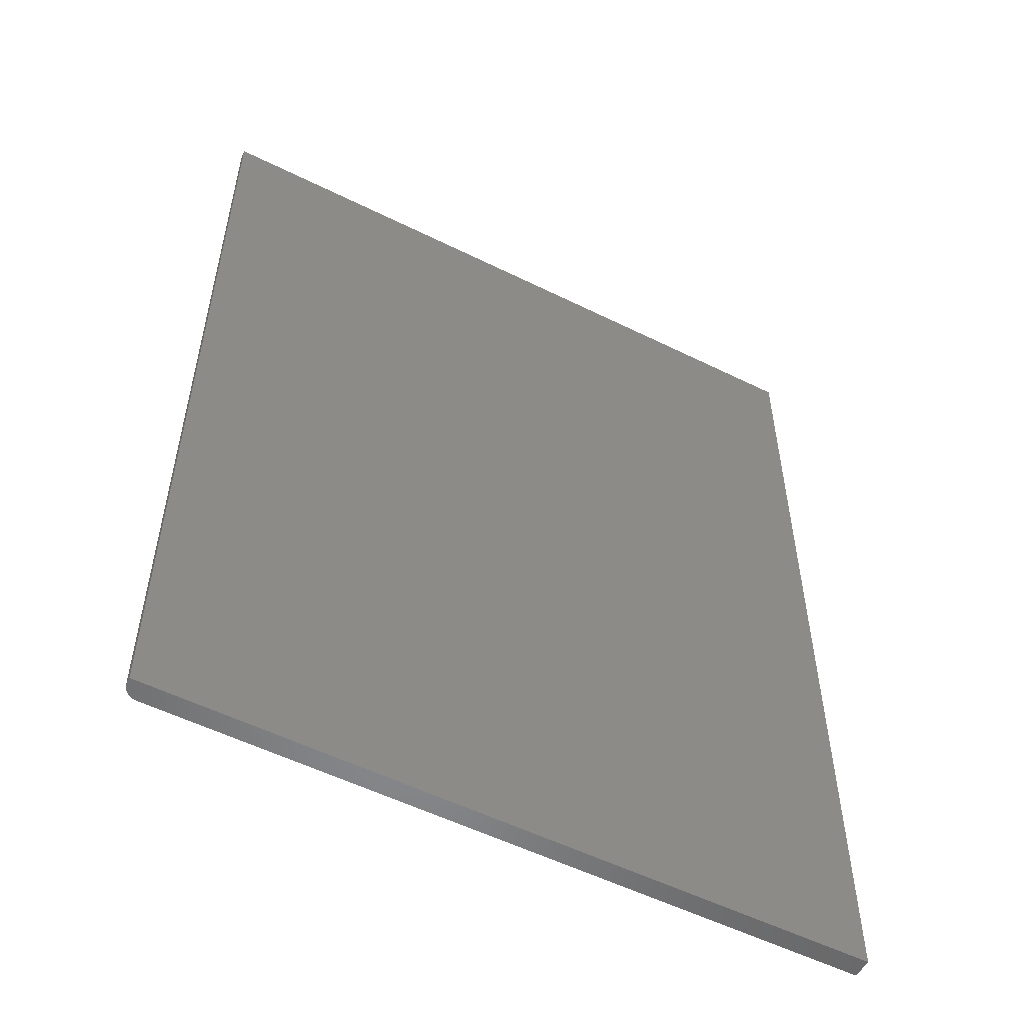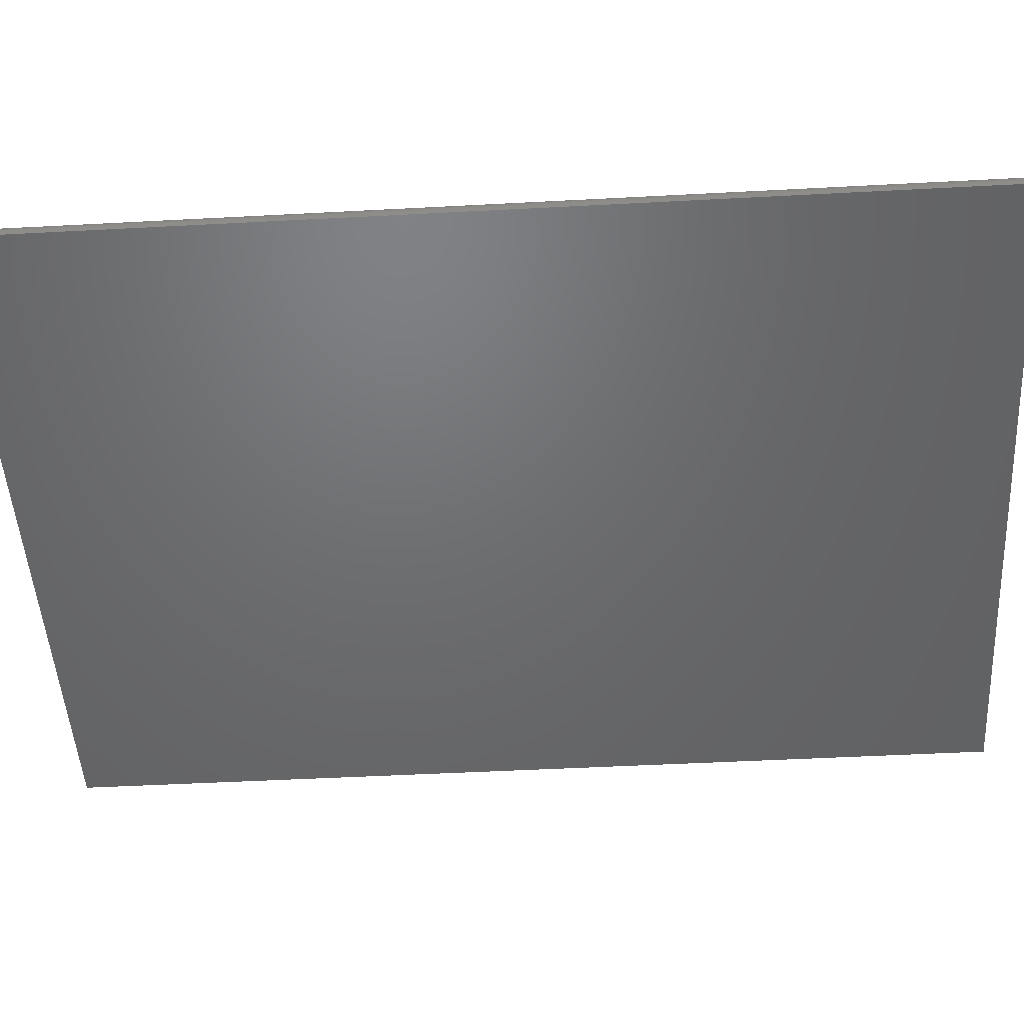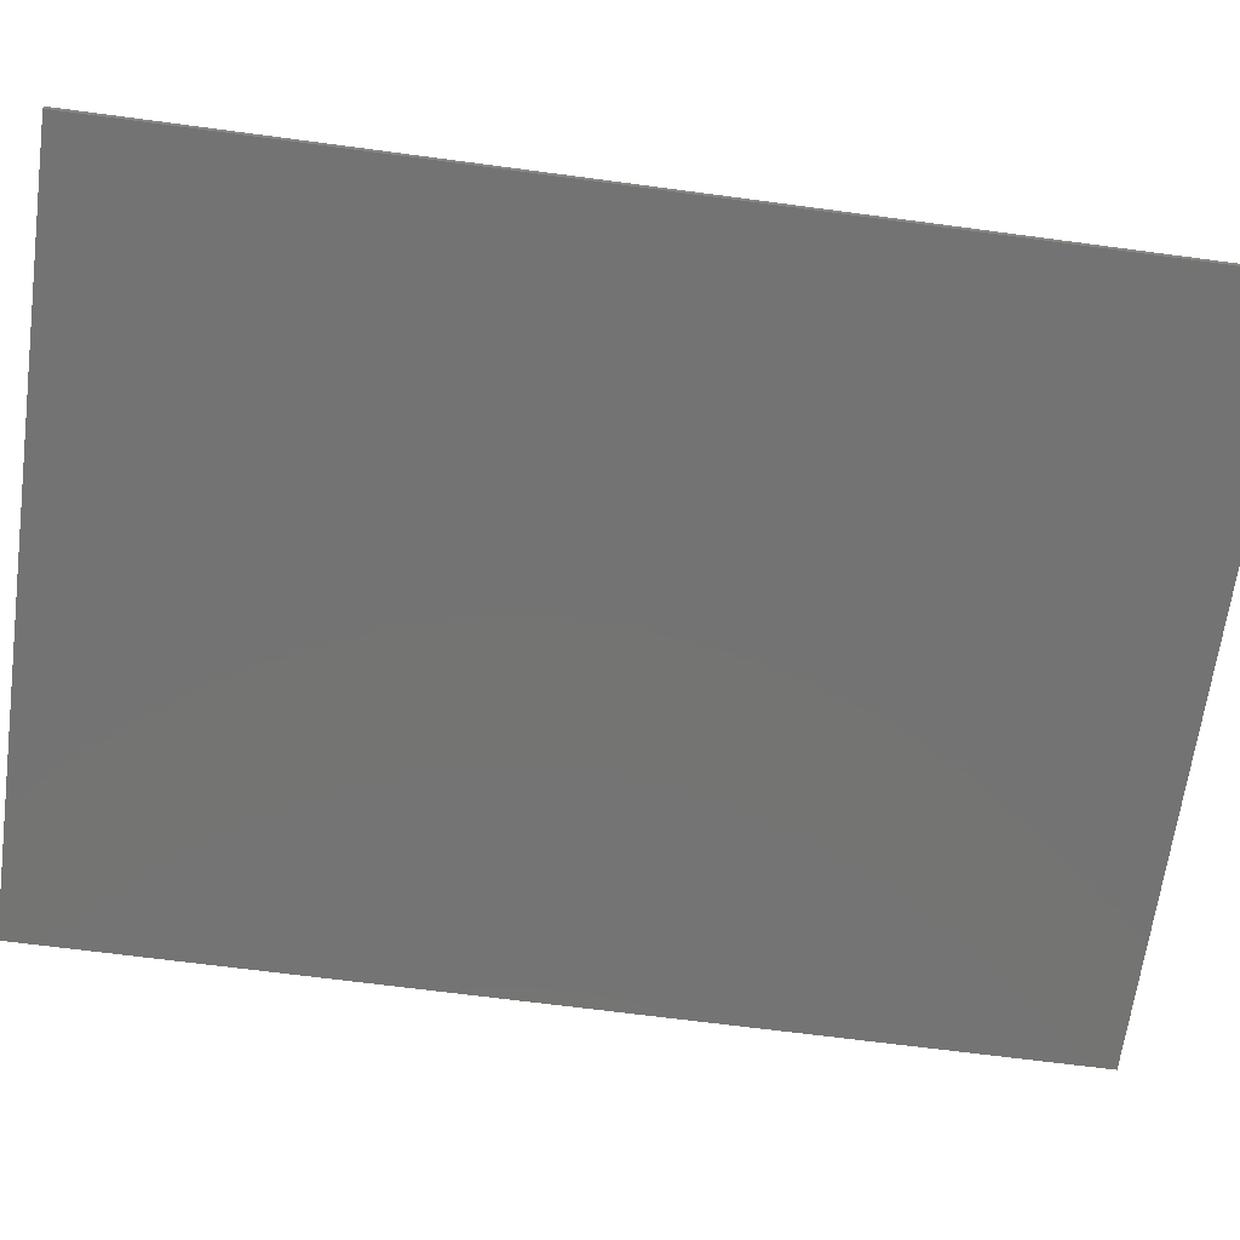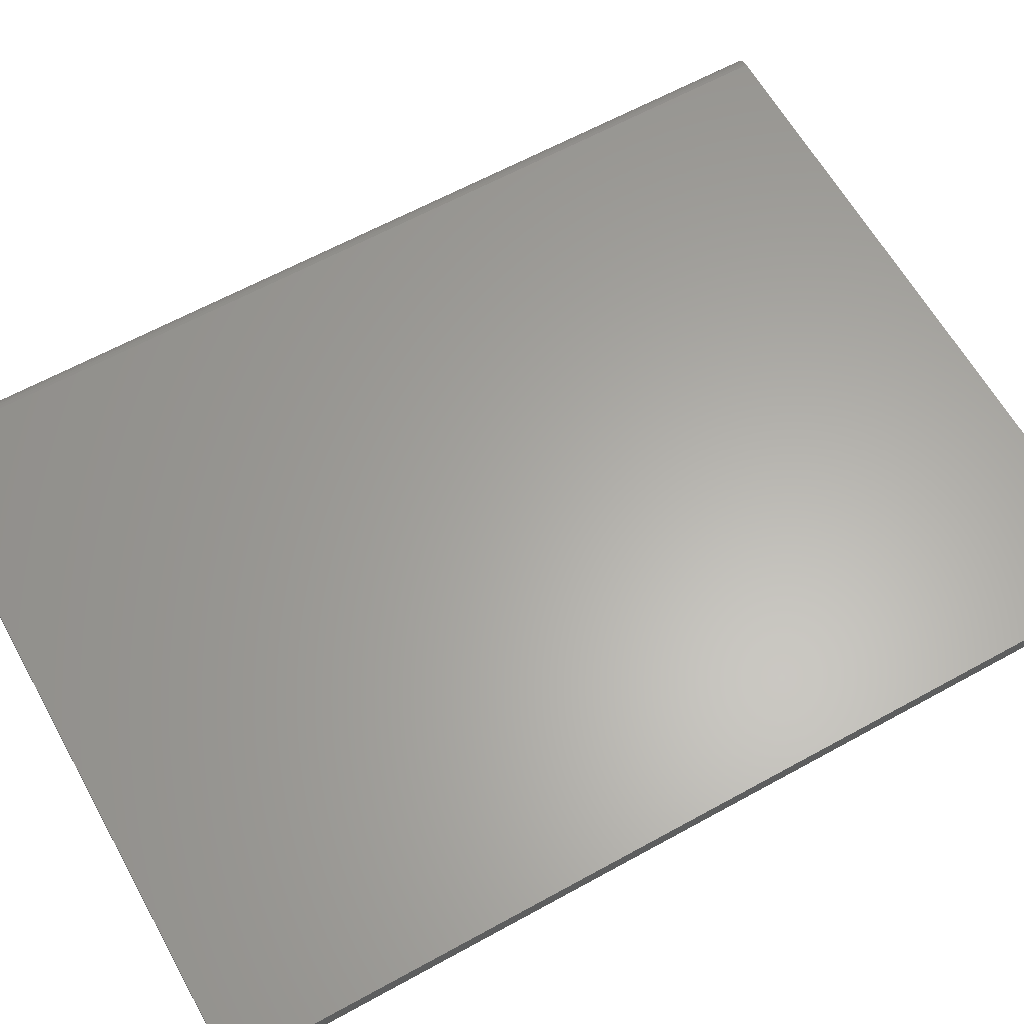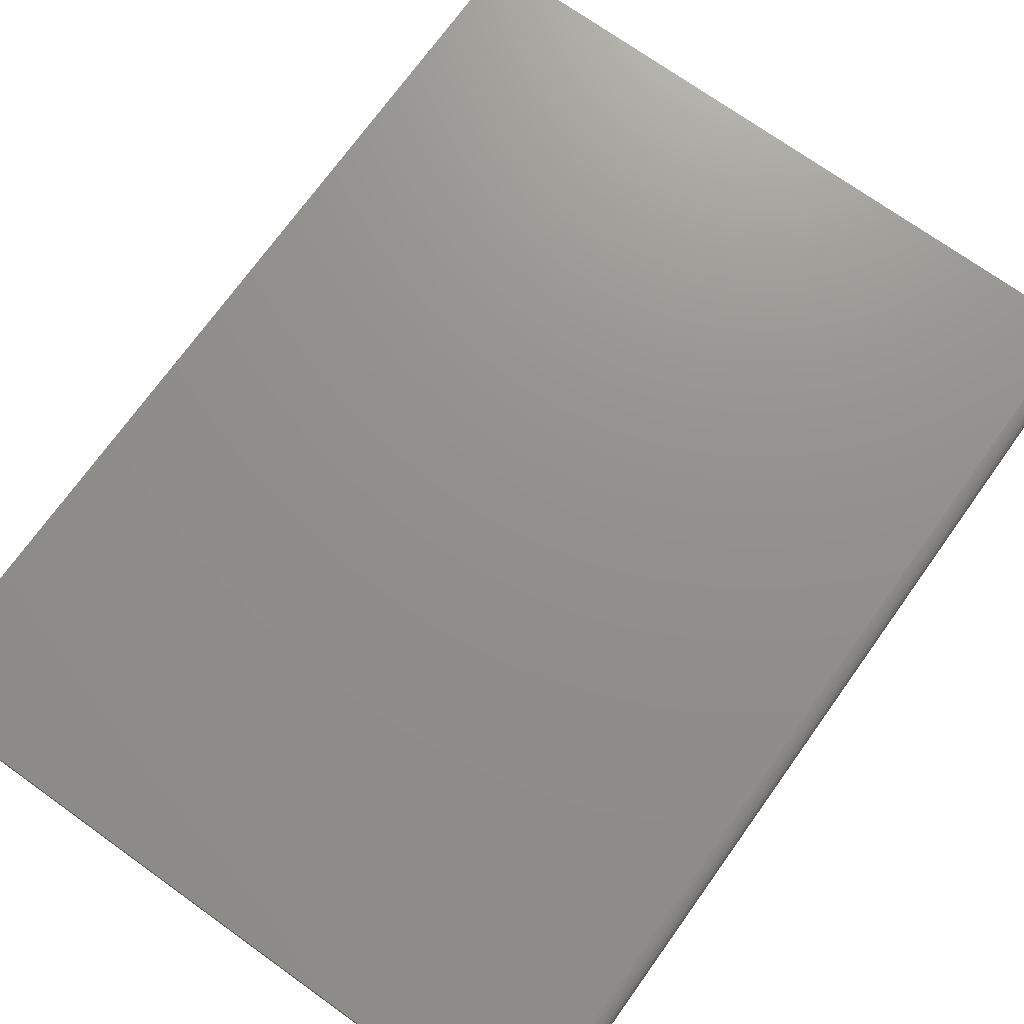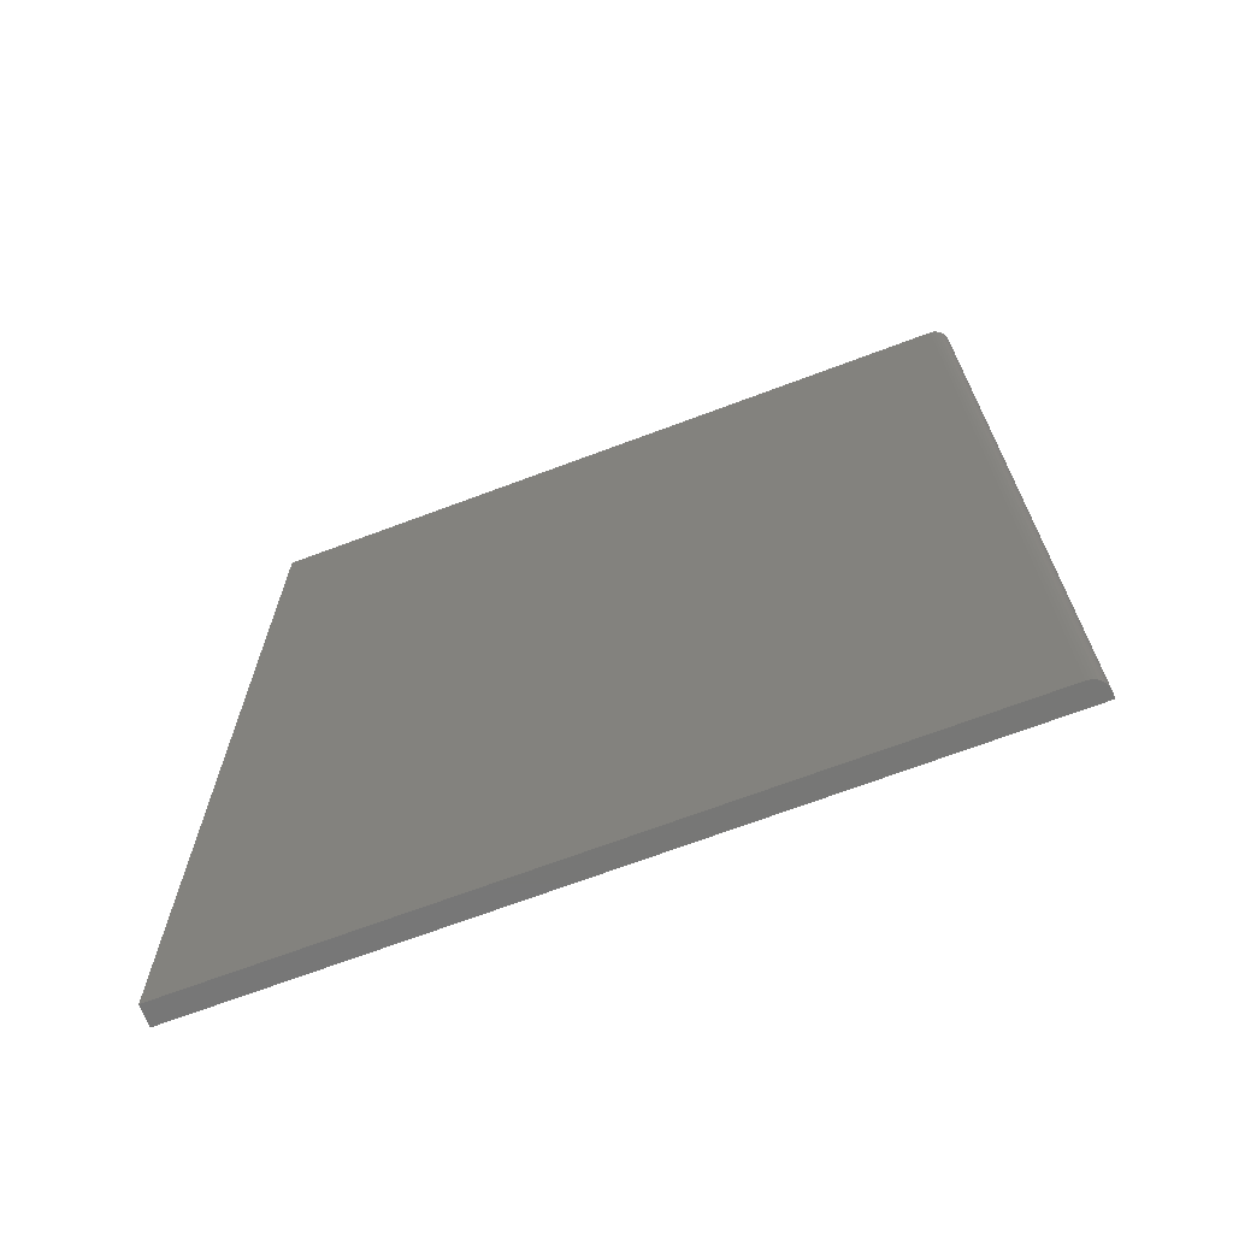
<metadata>
{"format":"stl","ext":"stl","renderer":"f3d","projection":"perspective","resolution":1024,"background":"white","views":[{"elev":-54.5,"azim":-27.7,"up":"+Z"},{"elev":-48.7,"azim":-86.6,"up":"+Y"},{"elev":-65.8,"azim":-97.7,"up":"+Y"},{"elev":62.7,"azim":60.8,"up":"+Y"},{"elev":72.3,"azim":-144.4,"up":"+Y"},{"elev":-69.8,"azim":-159.4,"up":"+Z"}]}
</metadata>
<code>
# stl→obj: 24 verts, 44 faces
v -0.5391 0.01562 -0.75
v -0.5391 0.01562 0.75
v 0.5586 0.01562 -0.75
v 0.5586 0.01562 0.75
v -0.5625 -0.01562 0.75
v -0.5625 -0.007812 0.75
v -0.5625 -0.01562 -0.75
v -0.5625 -0.007812 -0.75
v -0.5586 0.005209 0.75
v -0.562 -0.00324 0.75
v -0.5607 0.001157 0.75
v 0.5586 -0.01562 0.75
v -0.5436 0.01517 0.75
v -0.548 0.01384 0.75
v -0.5521 0.01168 0.75
v -0.5556 0.00876 0.75
v -0.5607 0.001157 -0.75
v -0.562 -0.00324 -0.75
v -0.5521 0.01168 -0.75
v -0.548 0.01384 -0.75
v -0.5586 0.005209 -0.75
v -0.5556 0.00876 -0.75
v -0.5436 0.01517 -0.75
v 0.5586 -0.01562 -0.75
f 1 2 3
f 3 2 4
f 5 6 7
f 7 6 8
f 6 9 10
f 9 11 10
f 5 12 4
f 5 4 2
f 5 2 13
f 5 13 14
f 5 14 15
f 5 15 16
f 5 16 9
f 5 9 6
f 8 17 7
f 8 18 17
f 19 20 21
f 21 22 19
f 7 23 1
f 7 1 3
f 7 3 24
f 23 7 17
f 23 17 21
f 23 21 20
f 2 1 13
f 13 1 23
f 13 23 14
f 14 23 20
f 14 20 15
f 15 20 19
f 15 19 16
f 16 19 22
f 16 22 9
f 9 22 21
f 9 21 11
f 11 21 17
f 11 17 10
f 10 17 18
f 10 18 6
f 6 18 8
f 7 24 5
f 5 24 12
f 24 3 12
f 12 3 4

</code>
